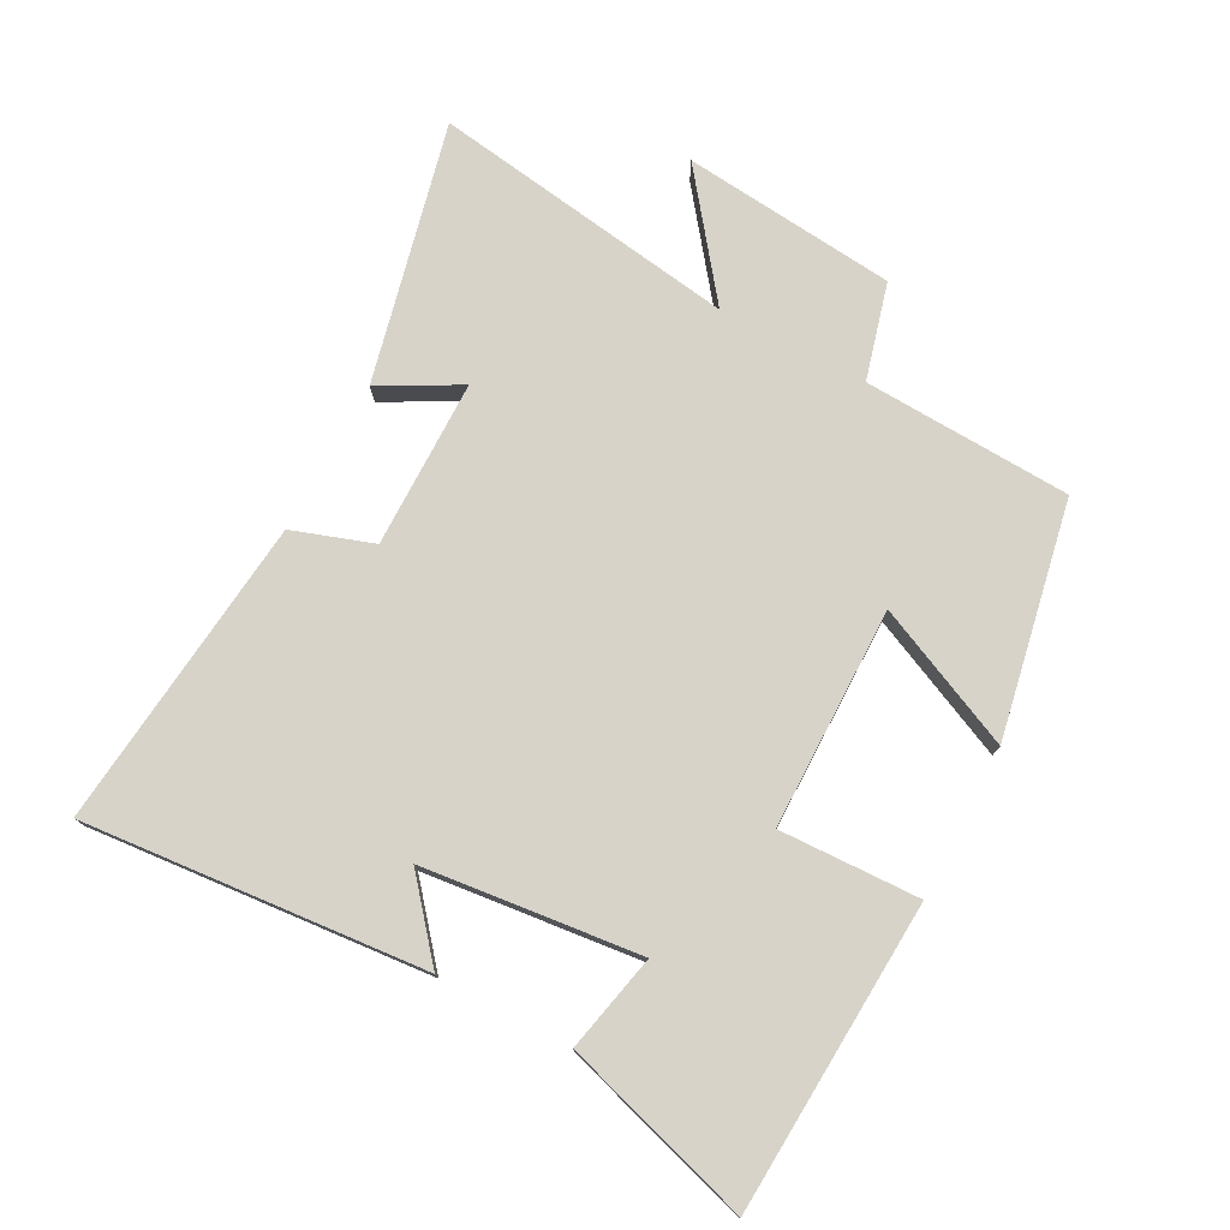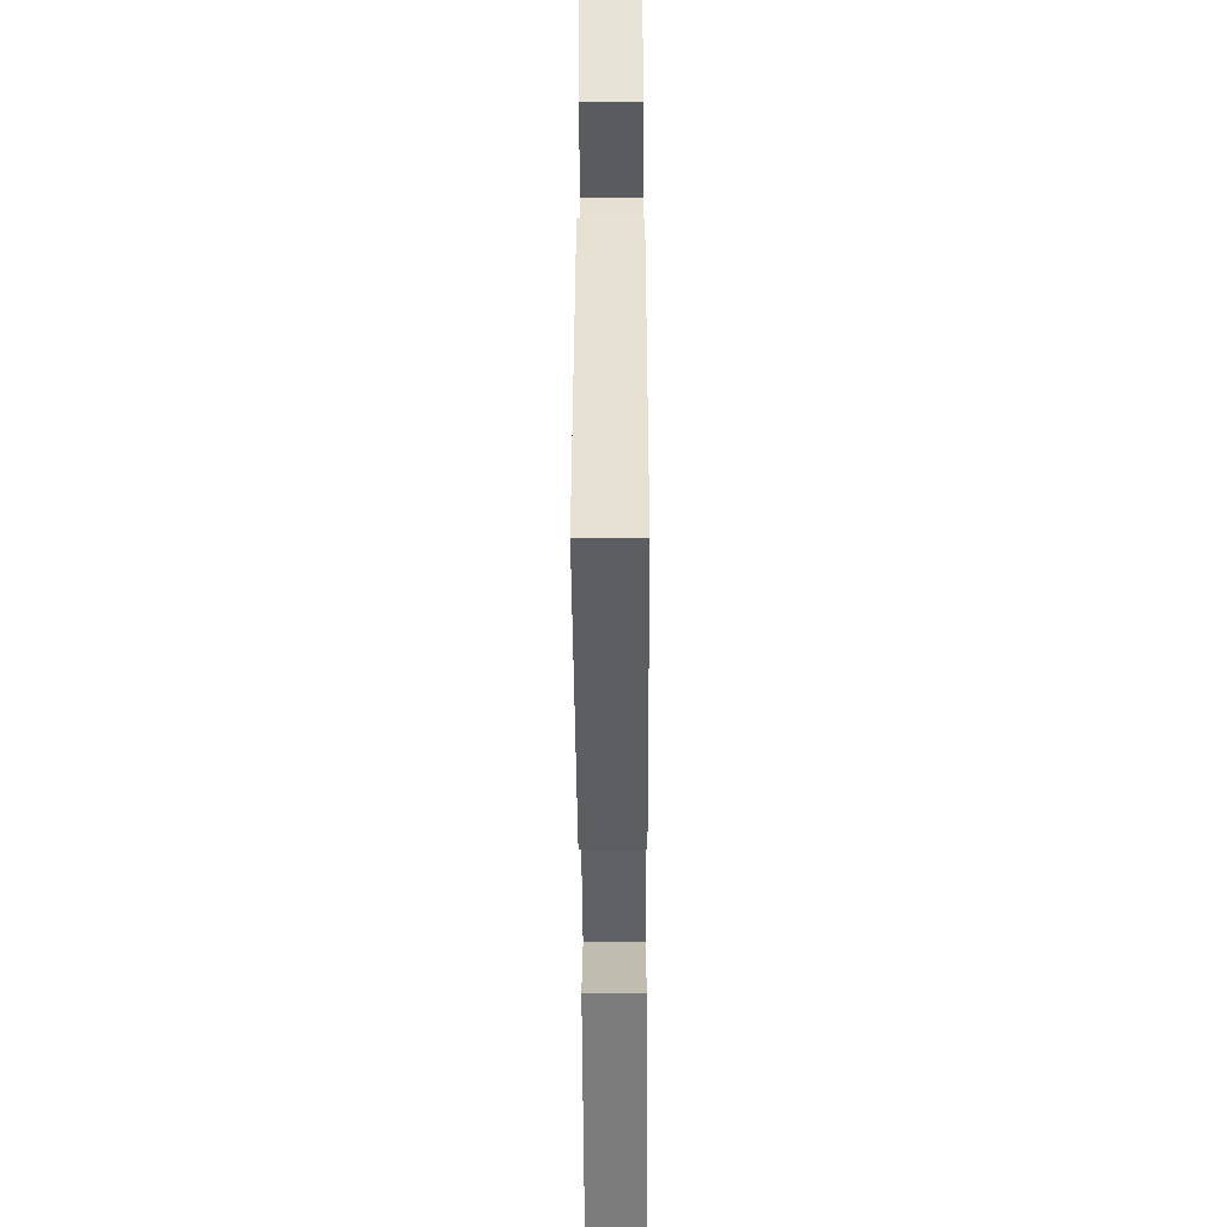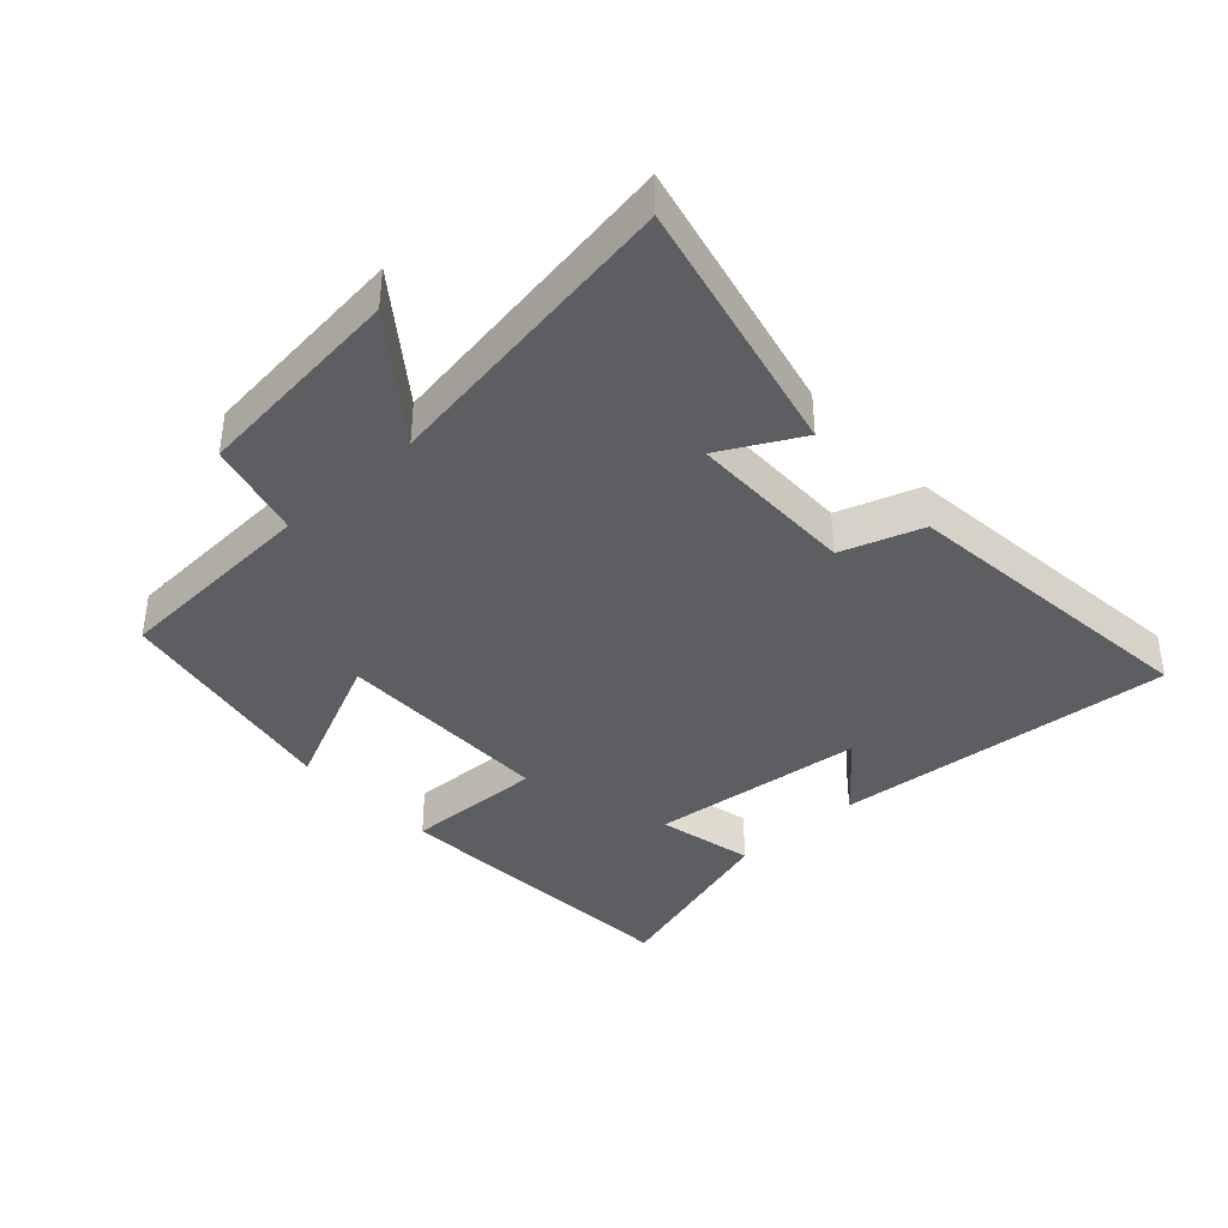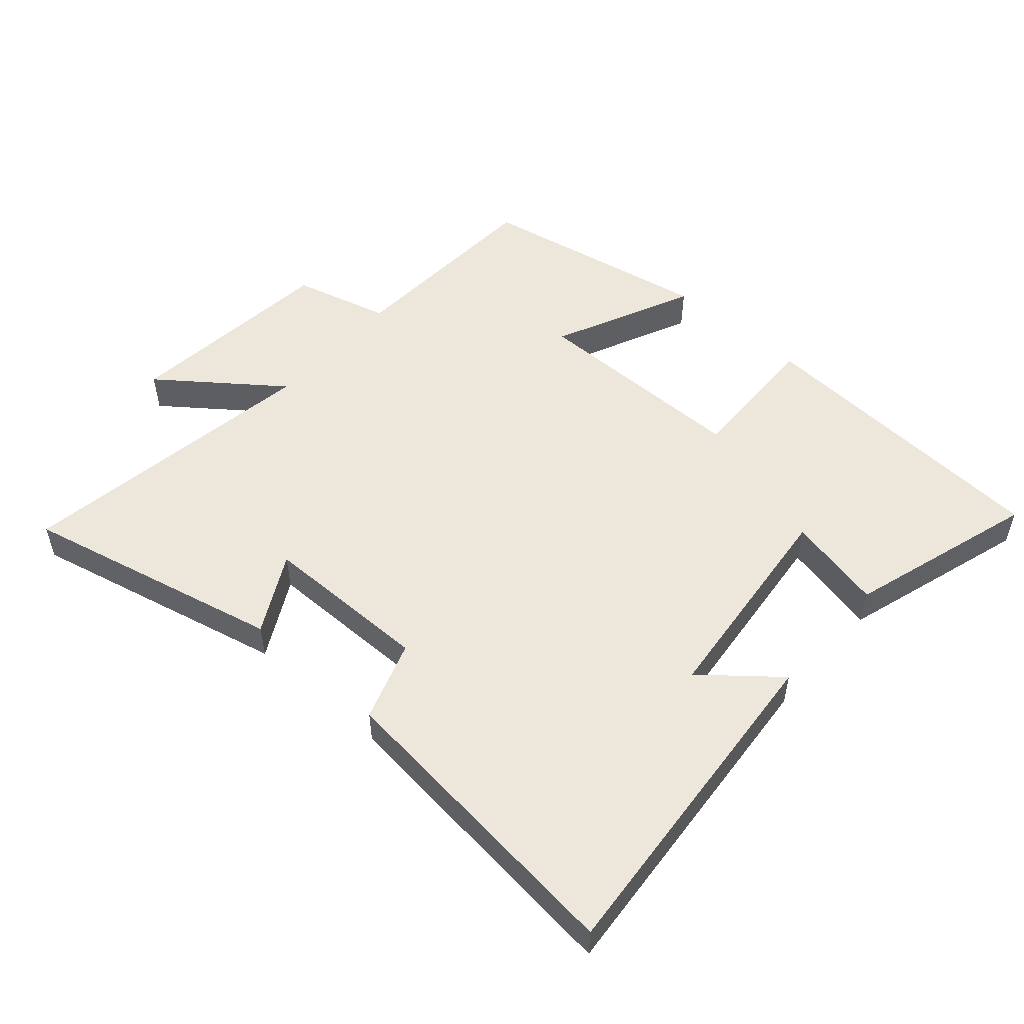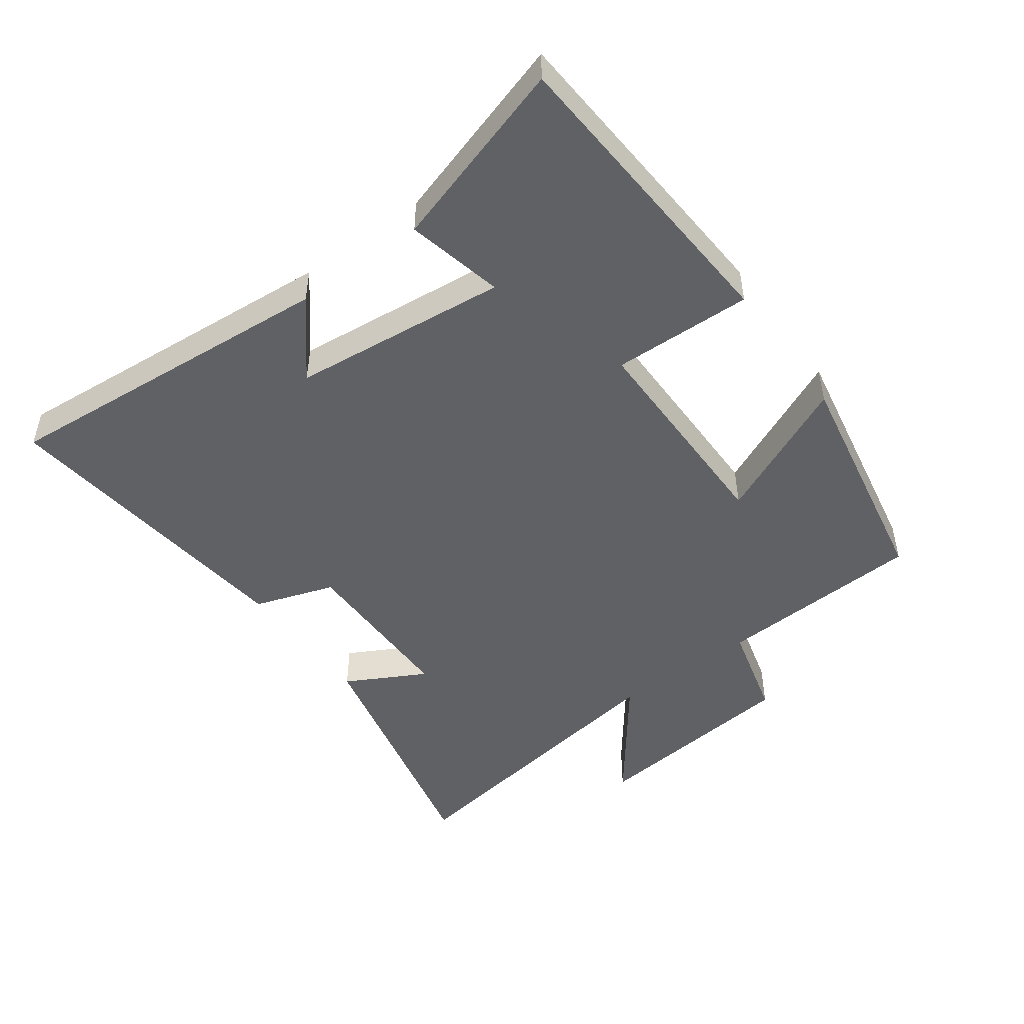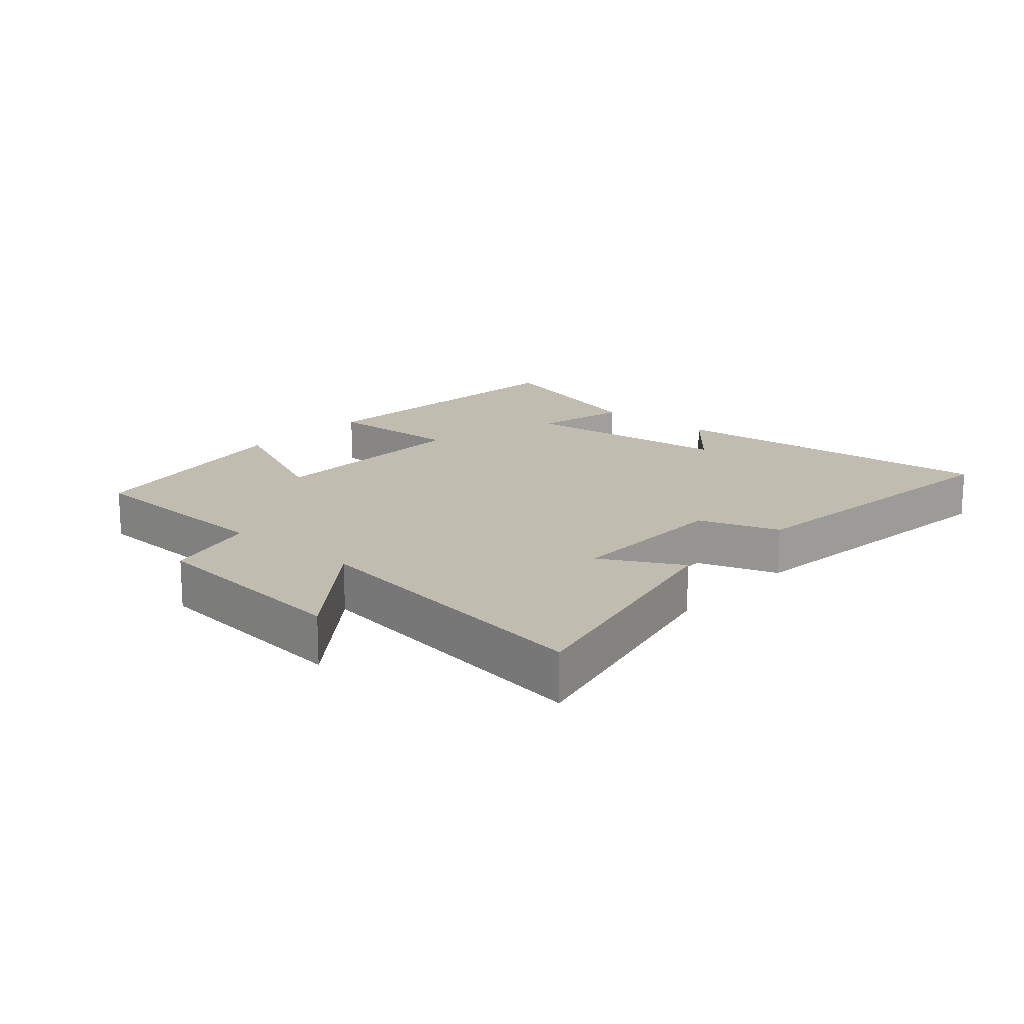
<metadata>
{"format":"obj","ext":"obj","renderer":"f3d","projection":"perspective","resolution":1024,"background":"white","views":[{"elev":76.2,"azim":-62.1,"up":"+Y"},{"elev":-45.3,"azim":-89.7,"up":"+Z"},{"elev":-38.8,"azim":132.7,"up":"+Y"},{"elev":52.4,"azim":-138.5,"up":"+Y"},{"elev":-48.6,"azim":-53.6,"up":"+Y"},{"elev":16.4,"azim":131.6,"up":"+Y"}]}
</metadata>
<code>
v -0.588 0.07 0.472
v -0.112 0.07 0.5
v -0.119 0.07 0.284
v 0.221 0.07 0.282
v 0.122 0.07 0.5
v 0.484 0.07 0.431
v 0.5 0.07 0.11
v 0.649 0.07 0.07
v 0.683 0.07 -0.26
v 0.5 0.07 -0.12
v 0.572 0.07 -0.594
v 0.171 0.07 -0.5
v 0.237 0.07 -0.378
v -0.023 0.07 -0.376
v -0.065 0.07 -0.5
v -0.545 0.07 -0.551
v -0.5 0.07 -0.025
v -0.386 0.07 -0.12
v -0.35 0.07 0.214
v -0.5 0.07 0.181
v -0.588 0 0.472
v -0.112 0 0.5
v -0.119 0 0.284
v 0.221 0 0.282
v 0.122 0 0.5
v 0.484 0 0.431
v 0.5 0 0.11
v 0.649 0 0.07
v 0.683 0 -0.26
v 0.5 0 -0.12
v 0.572 0 -0.594
v 0.171 0 -0.5
v 0.237 0 -0.378
v -0.023 0 -0.376
v -0.065 0 -0.5
v -0.545 0 -0.551
v -0.5 0 -0.025
v -0.386 0 -0.12
v -0.35 0 0.214
v -0.5 0 0.181
f 19 20 1 2
f 18 19 2 3
f 15 16 17 18
f 14 15 18 3
f 13 14 3 4
f 10 11 12 13
f 10 13 4
f 7 8 9 10
f 6 7 10
f 4 5 6 10
f 22 21 40 39
f 23 22 39 38
f 38 37 36 35
f 23 38 35 34
f 24 23 34 33
f 33 32 31 30
f 24 33 30
f 30 29 28 27
f 30 27 26
f 30 26 25 24
f 1 21 22 2
f 2 22 23 3
f 3 23 24 4
f 4 24 25 5
f 5 25 26 6
f 6 26 27 7
f 7 27 28 8
f 8 28 29 9
f 9 29 30 10
f 10 30 31 11
f 11 31 32 12
f 12 32 33 13
f 13 33 34 14
f 14 34 35 15
f 15 35 36 16
f 16 36 37 17
f 17 37 38 18
f 18 38 39 19
f 19 39 40 20
f 20 40 21 1

</code>
